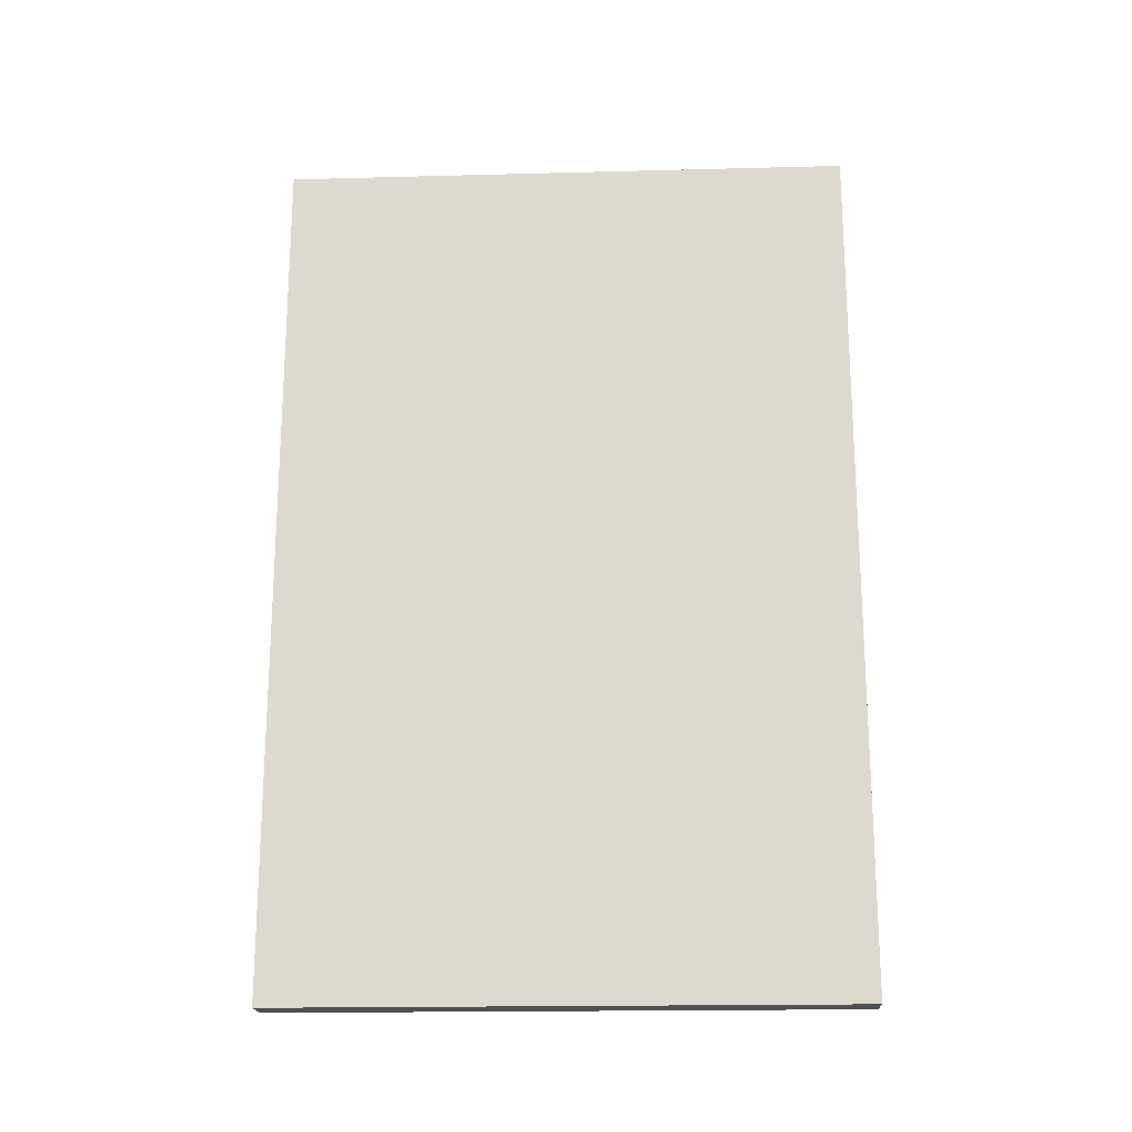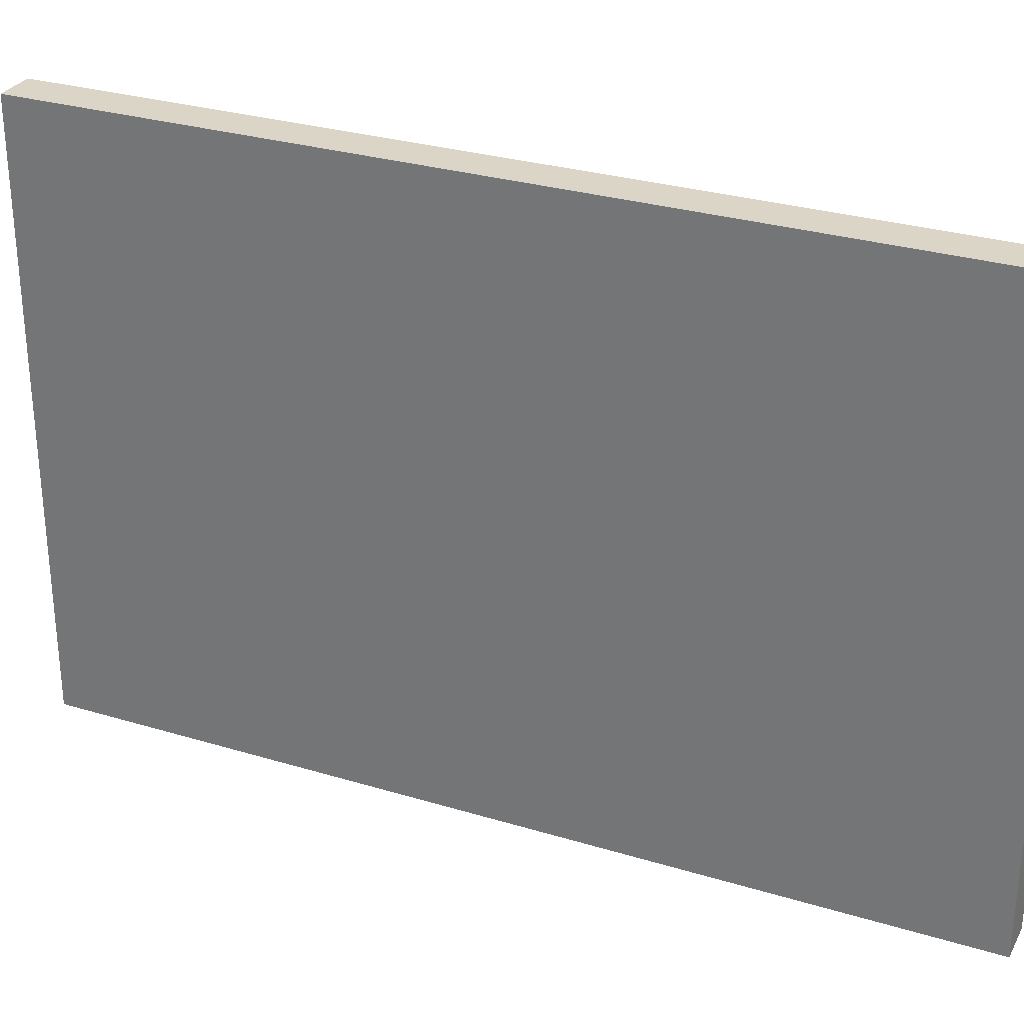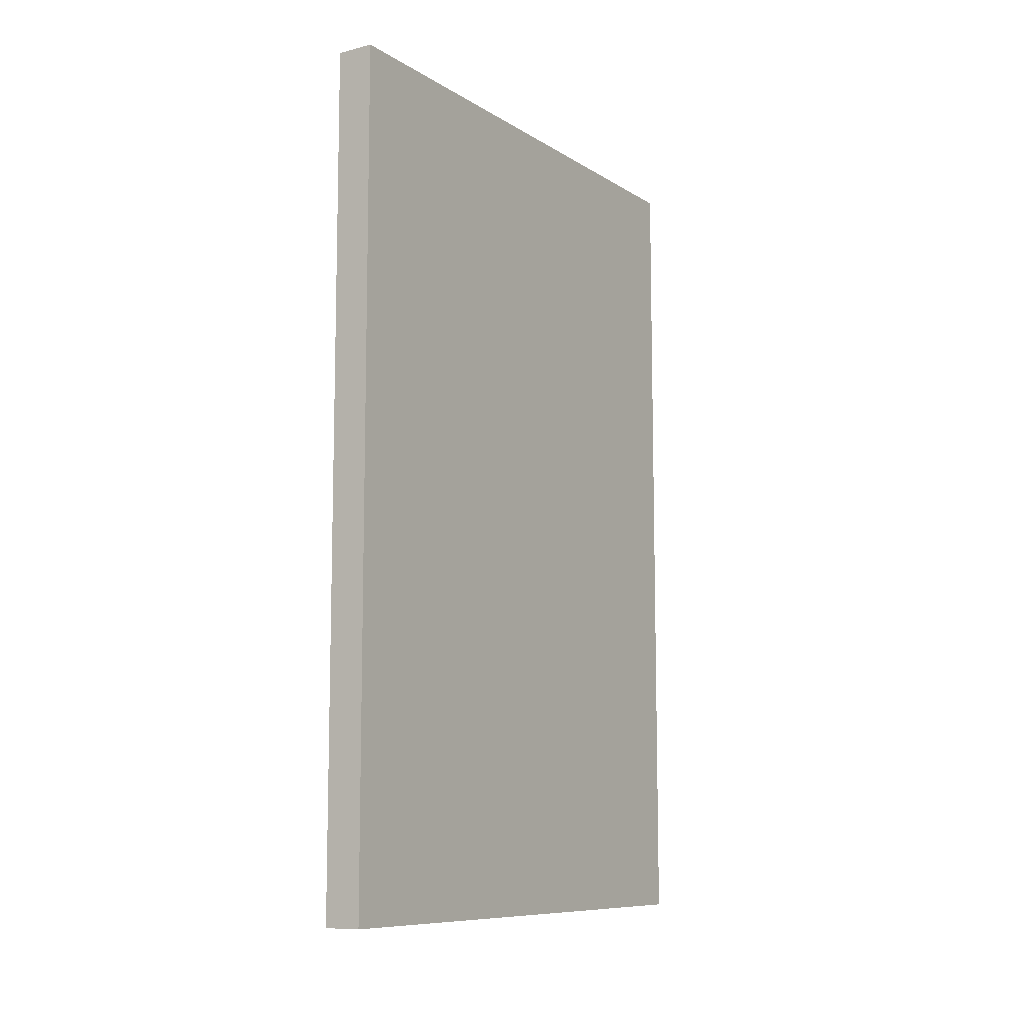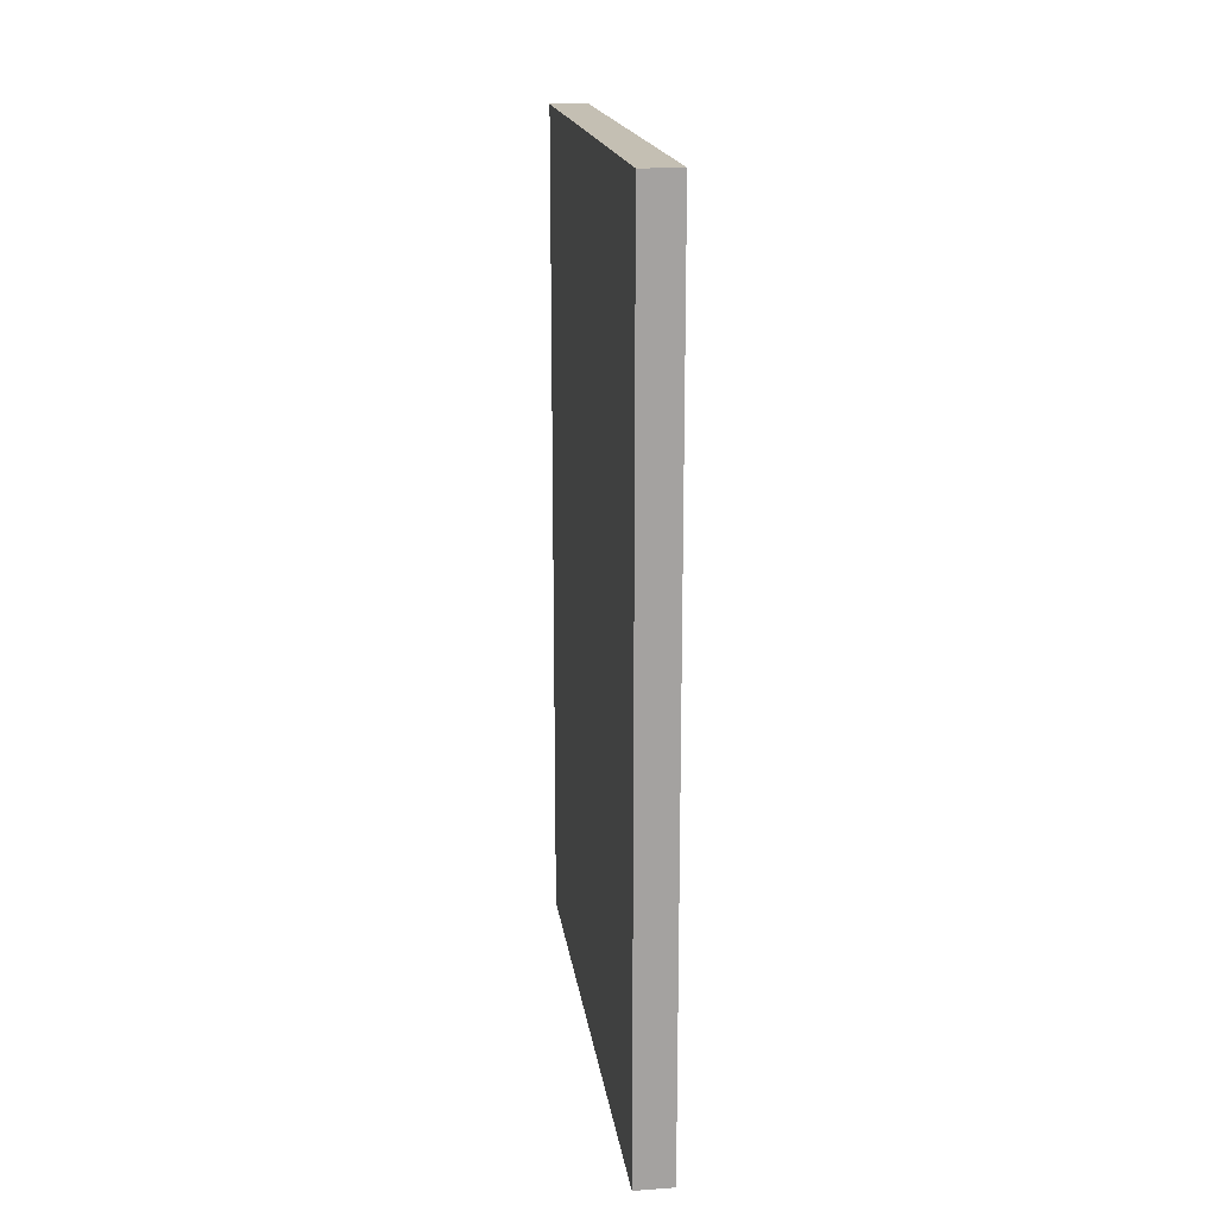
<metadata>
{"format":"obj","ext":"obj","renderer":"f3d","projection":"perspective","resolution":1024,"background":"white","views":[{"elev":-19.2,"azim":92.8,"up":"+Z"},{"elev":29.5,"azim":114.1,"up":"+Y"},{"elev":-9.4,"azim":-146.8,"up":"+Z"},{"elev":17.7,"azim":172.2,"up":"+Z"}]}
</metadata>
<code>
v 15 122.3 154.7
v 5 93.71 84.16
v 5 142.4 59.8
v 5 67.04 13.14
v 15 46.08 152.9
v 15 131.3 109.2
v 5 155 82.52
v 15 44.64 139.3
v 15 130.7 188.3
v 5 19.39 132.1
v 5 46.1 10.81
v 15 16.06 11.69
v 5 82.79 15.32
v 5 77.74 185.8
v 5 20.75 13.45
v 15 75.57 128.9
v 15 135.3 163.5
v 5 19.31 181.7
v 5 141.6 17.13
v 5 23.21 169
v 5 53.81 23.21
v 15 60.95 131.2
v 5 20.17 196.6
v 5 131.6 212.6
v 5 45.35 171
v 15 74.63 156.9
v 5 19.27 116.6
v 5 39.85 186.4
v 5 59.6 126
v 5 136.1 73.03
v 15 155 67.11
v 15 30.91 128.8
v 5 135.3 29.69
v 15 5 120.3
v 15 139.7 225
v 5 91.77 196
v 15 143.6 61.73
v 5 5 128.2
v 5 155 67.79
v 10.08 5 12.04
v 5 36.98 161.7
v 5 42.03 86.36
v 5 139.5 45.16
v 15 141.8 103.4
v 15 64.69 14.95
v 5 45.29 134.4
v 15 138.9 83.36
v 15 155 116.7
v 5 22.87 143.1
v 15 128.6 209.3
v 5 24.41 156
v 15 58.19 74.62
v 15 145.7 162.3
v 15 61.21 88.89
v 5 37.23 25.02
v 15 124.2 78.83
v 15 110.5 87.9
v 15 74.44 31.07
v 15 30.5 11.22
v 15 84.63 15.64
v 5 76.63 200.2
v 5 72.46 115.4
v 5 38.81 70.31
v 5 5 110.3
v 5 26.91 102.2
v 15 47.9 120.4
v 5 86.81 120.8
v 5 32.36 176.1
v 5 101.1 69.12
v 15 18.02 133.5
v 15 71.18 61.38
v 5 5 72.92
v 5 139.6 171.5
v 5 155 161.7
v 15 126.8 94.45
v 15 19.97 152.5
v 15 16.64 57.78
v 15 57.85 183.9
v 15 103.2 197.6
v 15 81.69 225
v 5 66.16 68.06
v 15 139.8 126.1
v 5 135.1 155
v 15 116.7 0
v 5 117.9 210.5
v 5 111.5 126
v 15 53.03 0
v 5 82.18 213.1
v 15 46.65 14.59
v 5 116.6 17.26
v 5 39.48 210.6
v 5 97.19 98.96
v 15 139.3 146.5
v 5 100.7 210.5
v 15 94.46 80.08
v 15 90.7 146.5
v 5 20.88 211.6
v 5 125.6 119.5
v 5 68.33 83.23
v 15 59.89 148.5
v 15 5 161.3
v 15 155 152.4
v 15 33.73 109.6
v 15 128 175.6
v 5 29.35 0
v 15 42.05 177.4
v 15 43.28 44
v 5 118.2 75.76
v 5 92.77 225
v 15 5 103.9
v 5 34.98 56.94
v 5 142.2 203
v 5 68.06 211.6
v 15 119.6 57.17
v 5 5 0
v 15 5 34.65
v 5 127.4 197.8
v 5 5 37.9
v 15 30.86 143
v 5 43.3 225
v 10.02 148.6 0
v 5 106.8 158
v 15 142.5 197
v 5 5 225
v 5 24.47 62.81
v 15 54.92 29.95
v 15 5 49.29
v 5 106.2 31.08
v 15 116.2 186.6
v 5 59.13 163.3
v 15 81.52 210.5
v 5 155 0
v 15 155 170.6
v 5 34.54 40.6
v 5 53.53 210.9
v 9.976 155 6.578
v 5 70.28 98.91
v 5 5 20.27
v 5 123.2 36.42
v 5 67.92 148
v 15 5 0
v 15 110.3 168.4
v 15 71.76 174.2
v 5 31.46 130.9
v 5 5 56.07
v 5 143.8 0
v 5 79.46 75.12
v 5 86.53 106.3
v 5 108.8 142.6
v 15 49.69 60.07
v 5 62.05 0
v 15 30.98 185.6
v 15 5 225
v 15 119.8 28.03
v 5 53.8 76.57
v 15 23.57 170.5
v 5 63.15 195.6
v 5 155 195.5
v 5 155 53.08
v 15 67.5 113.4
v 15 96.42 181.8
v 5 47.18 35.03
v 15 108.3 148.7
v 15 71.71 203.8
v 5 155 225
v 15 123.1 138.2
v 5 53.87 182.3
v 15 16.89 187.5
v 5 36.35 119
v 15 92.03 163.2
v 5 155 178.9
v 5 98.51 132
v 15 155 0
v 5 105.9 0
v 5 5 170.3
v 15 5 141
v 5 127.3 181.6
v 5 94.86 48.83
v 15 155 187.8
v 15 5 18.63
v 5 122.8 165.8
v 15 95.52 0
v 15 141.2 0
v 15 34.56 74.11
v 5 5 93.62
v 5 107.2 193.4
v 15 38.32 163.5
v 15 49.17 101.4
v 5 143.2 215.6
v 5 155 123.3
v 15 5 201.5
v 15 5 65.87
v 5 124.1 98.64
v 11.11 5 24.62
v 5 124.7 140.3
v 5 155 33.45
v 5 47 197.6
v 9.996 16.33 225
v 5 30.81 200.2
v 5 5 190.2
v 5 155 143.4
v 15 74.08 0
v 5 23.17 30.8
v 5 59.66 225
v 15 142.8 16.8
v 5 155 14.91
v 5 113 108
v 15 80.31 95.91
v 15 33.16 202
v 15 40.03 0
v 15 51.66 225
v 15 58.19 200.3
v 5 96.86 115
v 15 73.56 189.6
v 15 136.3 28.89
v 15 22.5 84.68
v 5 5 149
v 5 97.76 15.98
v 15 155 29.81
v 15 108 36.63
v 15 66.64 225
v 5 75.25 225
v 15 47.53 81.99
v 15 21.11 0
v 15 5 84.85
v 10.11 129.2 225
v 5 64.2 53.34
v 15 76.11 77.73
v 15 63.94 45.75
v 5 108.2 174.3
v 5 155 102.5
v 15 38.43 213.7
v 15 155 11.92
v 5 20.69 47.36
v 15 105.4 136.4
v 5 82.61 91.1
v 15 35.99 28.79
v 5 46.1 0
v 15 34.83 91.99
v 5 83.81 0
v 5 81.11 59.78
v 5 141.1 187.9
v 15 28.72 225
v 15 19.82 98.67
v 5 77.94 44.21
v 5 127.1 60.18
v 15 22.08 44.44
v 5 138.1 90.63
v 15 90.36 64.78
v 5 125.2 0
v 5 26.05 75.8
v 15 18.56 73.06
v 15 111.4 211.4
v 5 28.52 188.1
v 15 5 182.8
v 15 72.35 215.5
v 15 126.8 14.84
v 15 144 212.2
v 5 46.42 48.26
v 15 89.93 131
v 5 20.78 86.64
v 15 143.4 179.4
v 15 155 204.8
v 15 86.01 114.5
v 5 139.7 111.1
v 15 75.2 141
v 15 121.1 41.75
v 5 73.33 163.3
v 5 5 208.6
v 5 50.85 62.16
v 15 120.4 225
v 5 57.58 90.24
v 15 155 48.3
v 15 85.1 197.3
v 15 88.77 47.57
v 5 92.43 147.7
v 15 115 105.2
v 15 136.2 45.91
v 15 118.2 198.8
v 15 32.04 56.19
v 5 91.24 163.9
v 5 139.4 132.3
v 5 131.9 225
v 5 119.7 152.4
v 15 105.5 53.1
v 5 93.39 181.3
v 15 56.37 168.9
v 5 80.84 174.5
v 15 155 225
v 15 155 134.8
v 5 108.2 88.93
v 5 81.48 134.5
v 15 44.98 192.7
v 5 54.5 105.1
v 15 155 92.35
v 15 47.85 207.6
v 15 102.2 225
v 15 105.9 19.96
v 5 74.55 29.68
v 15 60.6 212.5
v 15 17.03 214.4
v 15 104.5 119.8
v 15 18.88 27.74
v 5 89.19 33.7
v 9.875 142.8 225
v 5 63.27 38.52
v 15 107.6 70.3
v 5 155 211.3
v 15 121 120
v 5 111.7 53.38
v 15 98.2 100.5
v 15 132.2 65.33
v 15 92.24 30.28
v 15 20.56 198.5
v 15 94.62 211.3
v 5 26.84 225
v 5 112.7 225
v 5 35.28 146.5
v 5 48.8 153.5
v 15 18.86 115.7
v 5 67.75 180.1
f 1 166 93
f 93 17 1
f 2 92 291
f 291 69 2
f 246 3 43
f 30 3 246
f 42 251 261
f 185 261 72
f 4 21 299
f 13 4 299
f 287 187 5
f 76 119 187
f 82 309 6
f 75 6 277
f 39 7 31
f 248 7 30
f 119 8 5
f 32 8 119
f 279 9 50
f 104 9 129
f 27 38 10
f 49 10 217
f 151 11 4
f 151 238 11
f 224 12 141
f 59 12 224
f 151 4 240
f 306 299 21
f 321 157 14
f 36 14 61
f 15 138 203
f 105 15 11
f 22 160 16
f 93 53 17
f 104 17 262
f 20 175 18
f 23 18 200
f 206 146 19
f 146 250 19
f 254 68 18
f 51 20 41
f 21 4 11
f 11 55 21
f 22 16 266
f 100 22 266
f 175 200 18
f 199 23 97
f 283 189 24
f 112 24 189
f 130 25 167
f 41 25 319
f 170 143 26
f 100 26 287
f 27 10 144
f 65 27 169
f 68 254 28
f 197 28 199
f 62 29 292
f 140 292 29
f 30 108 248
f 70 32 119
f 141 180 40
f 130 319 25
f 41 319 318
f 42 272 155
f 63 42 155
f 39 159 3
f 75 44 6
f 75 47 44
f 126 45 58
f 89 45 126
f 25 41 68
f 169 46 29
f 44 47 295
f 312 37 47
f 295 48 44
f 285 275 220
f 101 255 175
f 273 219 196
f 226 305 283
f 74 171 133
f 83 73 74
f 98 86 195
f 204 222 113
f 213 92 148
f 285 220 267
f 82 290 93
f 167 321 130
f 70 119 76
f 108 69 291
f 253 279 50
f 84 250 183
f 284 181 83
f 178 310 128
f 122 276 281
f 179 158 263
f 140 268 276
f 112 242 117
f 106 187 287
f 197 91 135
f 33 139 43
f 61 88 36
f 57 56 75
f 34 70 176
f 222 88 113
f 106 156 187
f 101 76 156
f 95 249 307
f 222 204 221
f 61 157 113
f 99 137 236
f 289 258 263
f 278 114 267
f 141 115 224
f 120 204 135
f 213 148 67
f 214 143 161
f 253 50 271
f 203 55 15
f 268 321 288
f 188 54 160
f 63 251 42
f 315 79 253
f 227 306 259
f 29 46 140
f 260 266 16
f 214 161 274
f 64 65 185
f 131 274 315
f 134 55 203
f 272 42 294
f 68 41 20
f 81 270 155
f 79 315 274
f 65 64 27
f 111 63 270
f 65 169 294
f 270 81 227
f 281 276 268
f 199 254 23
f 179 123 262
f 246 108 30
f 149 172 276
f 176 101 217
f 161 142 129
f 181 230 177
f 172 86 213
f 96 163 170
f 237 303 59
f 321 14 288
f 198 243 316
f 73 83 181
f 293 212 296
f 36 286 14
f 211 221 204
f 170 142 161
f 212 293 78
f 284 122 181
f 117 177 186
f 221 256 80
f 255 168 191
f 191 153 269
f 187 156 76
f 136 132 206
f 140 276 292
f 204 120 211
f 321 167 157
f 159 196 43
f 78 293 106
f 305 226 35
f 288 14 286
f 169 144 46
f 143 78 287
f 109 297 317
f 120 316 243
f 175 217 101
f 214 274 164
f 62 294 29
f 113 135 204
f 98 193 207
f 256 164 131
f 227 81 241
f 99 155 272
f 319 140 46
f 144 169 27
f 151 87 238
f 238 210 105
f 7 248 231
f 277 311 57
f 150 71 52
f 177 117 242
f 229 58 275
f 162 259 306
f 118 138 194
f 149 122 284
f 262 123 9
f 66 22 8
f 217 175 51
f 115 138 15
f 270 227 259
f 217 38 176
f 55 11 15
f 239 188 103
f 111 125 63
f 249 95 228
f 143 214 78
f 178 304 245
f 180 116 194
f 275 313 220
f 286 230 281
f 235 96 260
f 82 44 48
f 67 148 62
f 264 160 208
f 290 102 93
f 91 197 199
f 234 111 134
f 61 113 88
f 167 25 28
f 33 19 90
f 122 281 230
f 2 69 147
f 84 182 174
f 149 195 86
f 241 245 227
f 313 60 298
f 241 147 69
f 244 103 320
f 219 233 206
f 118 145 234
f 190 48 231
f 229 107 126
f 276 172 292
f 294 42 65
f 182 202 240
f 133 171 179
f 295 31 7
f 132 173 121
f 81 99 147
f 33 43 196
f 64 185 110
f 38 217 10
f 223 184 150
f 272 137 99
f 285 307 249
f 186 36 94
f 312 56 114
f 231 248 265
f 318 49 51
f 105 224 115
f 75 56 47
f 62 137 294
f 182 60 202
f 219 273 278
f 283 24 85
f 106 287 78
f 178 241 69
f 156 152 168
f 116 303 247
f 123 50 9
f 77 247 280
f 263 308 289
f 210 89 59
f 33 196 19
f 20 51 175
f 66 188 160
f 261 65 42
f 67 62 292
f 153 198 124
f 238 105 11
f 264 302 260
f 280 150 184
f 230 181 122
f 206 19 196
f 318 51 41
f 100 5 8
f 127 192 145
f 46 144 318
f 243 198 153
f 133 262 53
f 163 235 166
f 192 127 77
f 132 146 206
f 145 192 72
f 181 177 73
f 108 310 69
f 76 176 70
f 52 54 223
f 5 187 119
f 206 196 219
f 8 32 66
f 303 237 247
f 64 34 38
f 150 52 223
f 287 5 100
f 127 247 77
f 35 258 289
f 71 228 52
f 69 310 178
f 159 43 3
f 289 305 35
f 208 54 228
f 218 90 174
f 43 139 246
f 157 61 14
f 57 307 56
f 102 290 201
f 12 59 303
f 290 48 190
f 133 53 102
f 40 194 138
f 282 83 201
f 222 109 88
f 290 82 48
f 127 118 116
f 134 203 234
f 133 102 74
f 158 171 242
f 143 287 26
f 103 32 320
f 94 85 186
f 109 222 80
f 196 159 273
f 147 241 81
f 259 134 111
f 279 129 9
f 31 37 273
f 139 33 90
f 100 8 22
f 111 270 259
f 155 270 63
f 99 81 155
f 154 267 220
f 164 212 214
f 86 207 213
f 152 106 293
f 92 2 236
f 162 134 259
f 230 286 186
f 234 203 118
f 230 186 177
f 112 117 24
f 3 30 39
f 271 35 226
f 223 54 188
f 73 177 242
f 258 35 50
f 223 188 239
f 109 317 94
f 31 273 159
f 124 269 153
f 297 271 317
f 212 164 300
f 13 240 4
f 73 242 171
f 273 37 278
f 168 314 191
f 235 163 96
f 150 107 229
f 299 304 13
f 221 80 222
f 85 94 317
f 104 129 142
f 173 136 233
f 221 300 256
f 279 253 79
f 94 36 88
f 153 301 243
f 106 152 156
f 103 66 32
f 182 84 298
f 256 300 164
f 193 108 291
f 80 297 109
f 171 74 73
f 193 291 207
f 269 124 97
f 112 189 308
f 243 301 232
f 165 289 308
f 200 175 255
f 296 300 211
f 170 161 143
f 314 209 301
f 179 262 133
f 198 316 124
f 57 75 277
f 211 232 296
f 146 132 121
f 142 170 163
f 301 191 314
f 240 174 182
f 215 219 278
f 309 302 277
f 183 257 84
f 138 115 40
f 277 302 311
f 79 161 129
f 194 40 180
f 180 141 12
f 142 1 104
f 98 265 193
f 180 303 116
f 201 74 102
f 184 223 239
f 173 132 136
f 218 304 128
f 163 1 142
f 107 247 237
f 202 45 87
f 139 128 310
f 225 244 110
f 188 66 103
f 100 266 26
f 266 96 26
f 136 206 233
f 138 118 203
f 233 219 205
f 150 229 71
f 213 67 172
f 208 160 54
f 316 97 124
f 148 236 137
f 79 274 161
f 257 205 215
f 257 298 84
f 154 298 257
f 174 250 84
f 103 244 239
f 257 215 154
f 70 320 32
f 146 183 250
f 107 150 280
f 284 195 149
f 192 77 252
f 83 195 284
f 315 253 297
f 207 291 92
f 50 123 258
f 147 99 236
f 171 158 179
f 262 9 104
f 231 265 190
f 98 282 265
f 267 154 215
f 285 267 114
f 308 158 112
f 275 285 249
f 304 178 128
f 128 90 218
f 183 205 257
f 183 121 173
f 225 72 192
f 145 72 125
f 309 82 166
f 176 76 101
f 197 157 167
f 101 156 255
f 10 49 144
f 318 144 49
f 231 295 7
f 272 294 137
f 312 47 56
f 120 91 316
f 226 317 271
f 254 199 28
f 263 258 123
f 113 157 135
f 197 135 157
f 110 34 64
f 320 70 34
f 105 115 15
f 87 210 238
f 268 130 321
f 225 216 244
f 192 252 225
f 240 13 218
f 245 304 299
f 242 112 158
f 158 308 263
f 310 246 139
f 108 246 310
f 278 312 114
f 37 31 47
f 293 296 209
f 168 255 156
f 97 23 269
f 211 120 243
f 163 166 1
f 78 214 212
f 162 306 21
f 264 311 302
f 151 240 202
f 82 6 44
f 218 13 304
f 312 278 37
f 178 245 241
f 278 267 215
f 235 260 302
f 252 184 216
f 66 160 22
f 225 252 216
f 160 264 16
f 250 174 90
f 166 235 309
f 121 183 146
f 170 26 96
f 239 216 184
f 266 260 96
f 184 252 280
f 269 200 191
f 20 18 68
f 200 269 23
f 68 28 25
f 137 62 148
f 221 211 300
f 107 280 247
f 111 234 125
f 209 296 232
f 77 280 252
f 225 110 185
f 298 220 313
f 165 308 189
f 209 314 152
f 154 220 298
f 317 226 283
f 275 249 71
f 126 58 229
f 237 126 107
f 174 240 218
f 311 208 95
f 186 286 36
f 268 288 281
f 207 86 98
f 165 305 289
f 86 172 149
f 85 24 117
f 88 109 94
f 263 123 179
f 79 129 279
f 201 190 282
f 74 201 83
f 309 277 6
f 53 93 102
f 29 294 169
f 248 193 265
f 98 195 282
f 193 248 108
f 83 282 195
f 185 65 261
f 265 282 190
f 251 72 261
f 190 201 290
f 315 80 131
f 293 209 152
f 271 50 35
f 168 152 314
f 255 191 200
f 306 227 245
f 153 191 301
f 306 245 299
f 256 131 80
f 46 318 319
f 274 131 164
f 217 51 49
f 313 275 58
f 244 320 110
f 71 229 275
f 34 110 320
f 149 276 122
f 147 236 2
f 268 140 130
f 148 92 236
f 295 231 48
f 307 114 56
f 127 116 247
f 60 58 45
f 215 205 219
f 285 114 307
f 185 72 225
f 224 210 59
f 87 89 210
f 302 309 235
f 216 239 244
f 224 105 210
f 296 212 300
f 93 166 82
f 18 23 254
f 249 228 71
f 228 95 208
f 97 316 91
f 54 52 228
f 208 311 264
f 205 183 233
f 209 232 301
f 182 298 60
f 173 233 183
f 211 243 232
f 297 80 315
f 271 297 253
f 283 85 317
f 165 283 305
f 130 140 319
f 28 197 167
f 97 91 199
f 135 91 120
f 286 281 288
f 128 139 90
f 117 186 85
f 250 90 19
f 145 118 127
f 126 237 89
f 125 234 145
f 60 45 202
f 92 213 207
f 89 87 45
f 67 292 172
f 202 87 151
f 63 125 251
f 237 59 89
f 251 125 72
f 180 12 303
f 194 116 118
f 313 58 60
f 260 16 264
f 95 307 57
f 141 40 115
f 95 57 311
f 7 39 30
f 21 55 162
f 39 31 159
f 134 162 55
f 176 38 34
f 17 104 1
f 64 38 27
f 53 262 17
f 295 47 31
f 165 189 283

</code>
